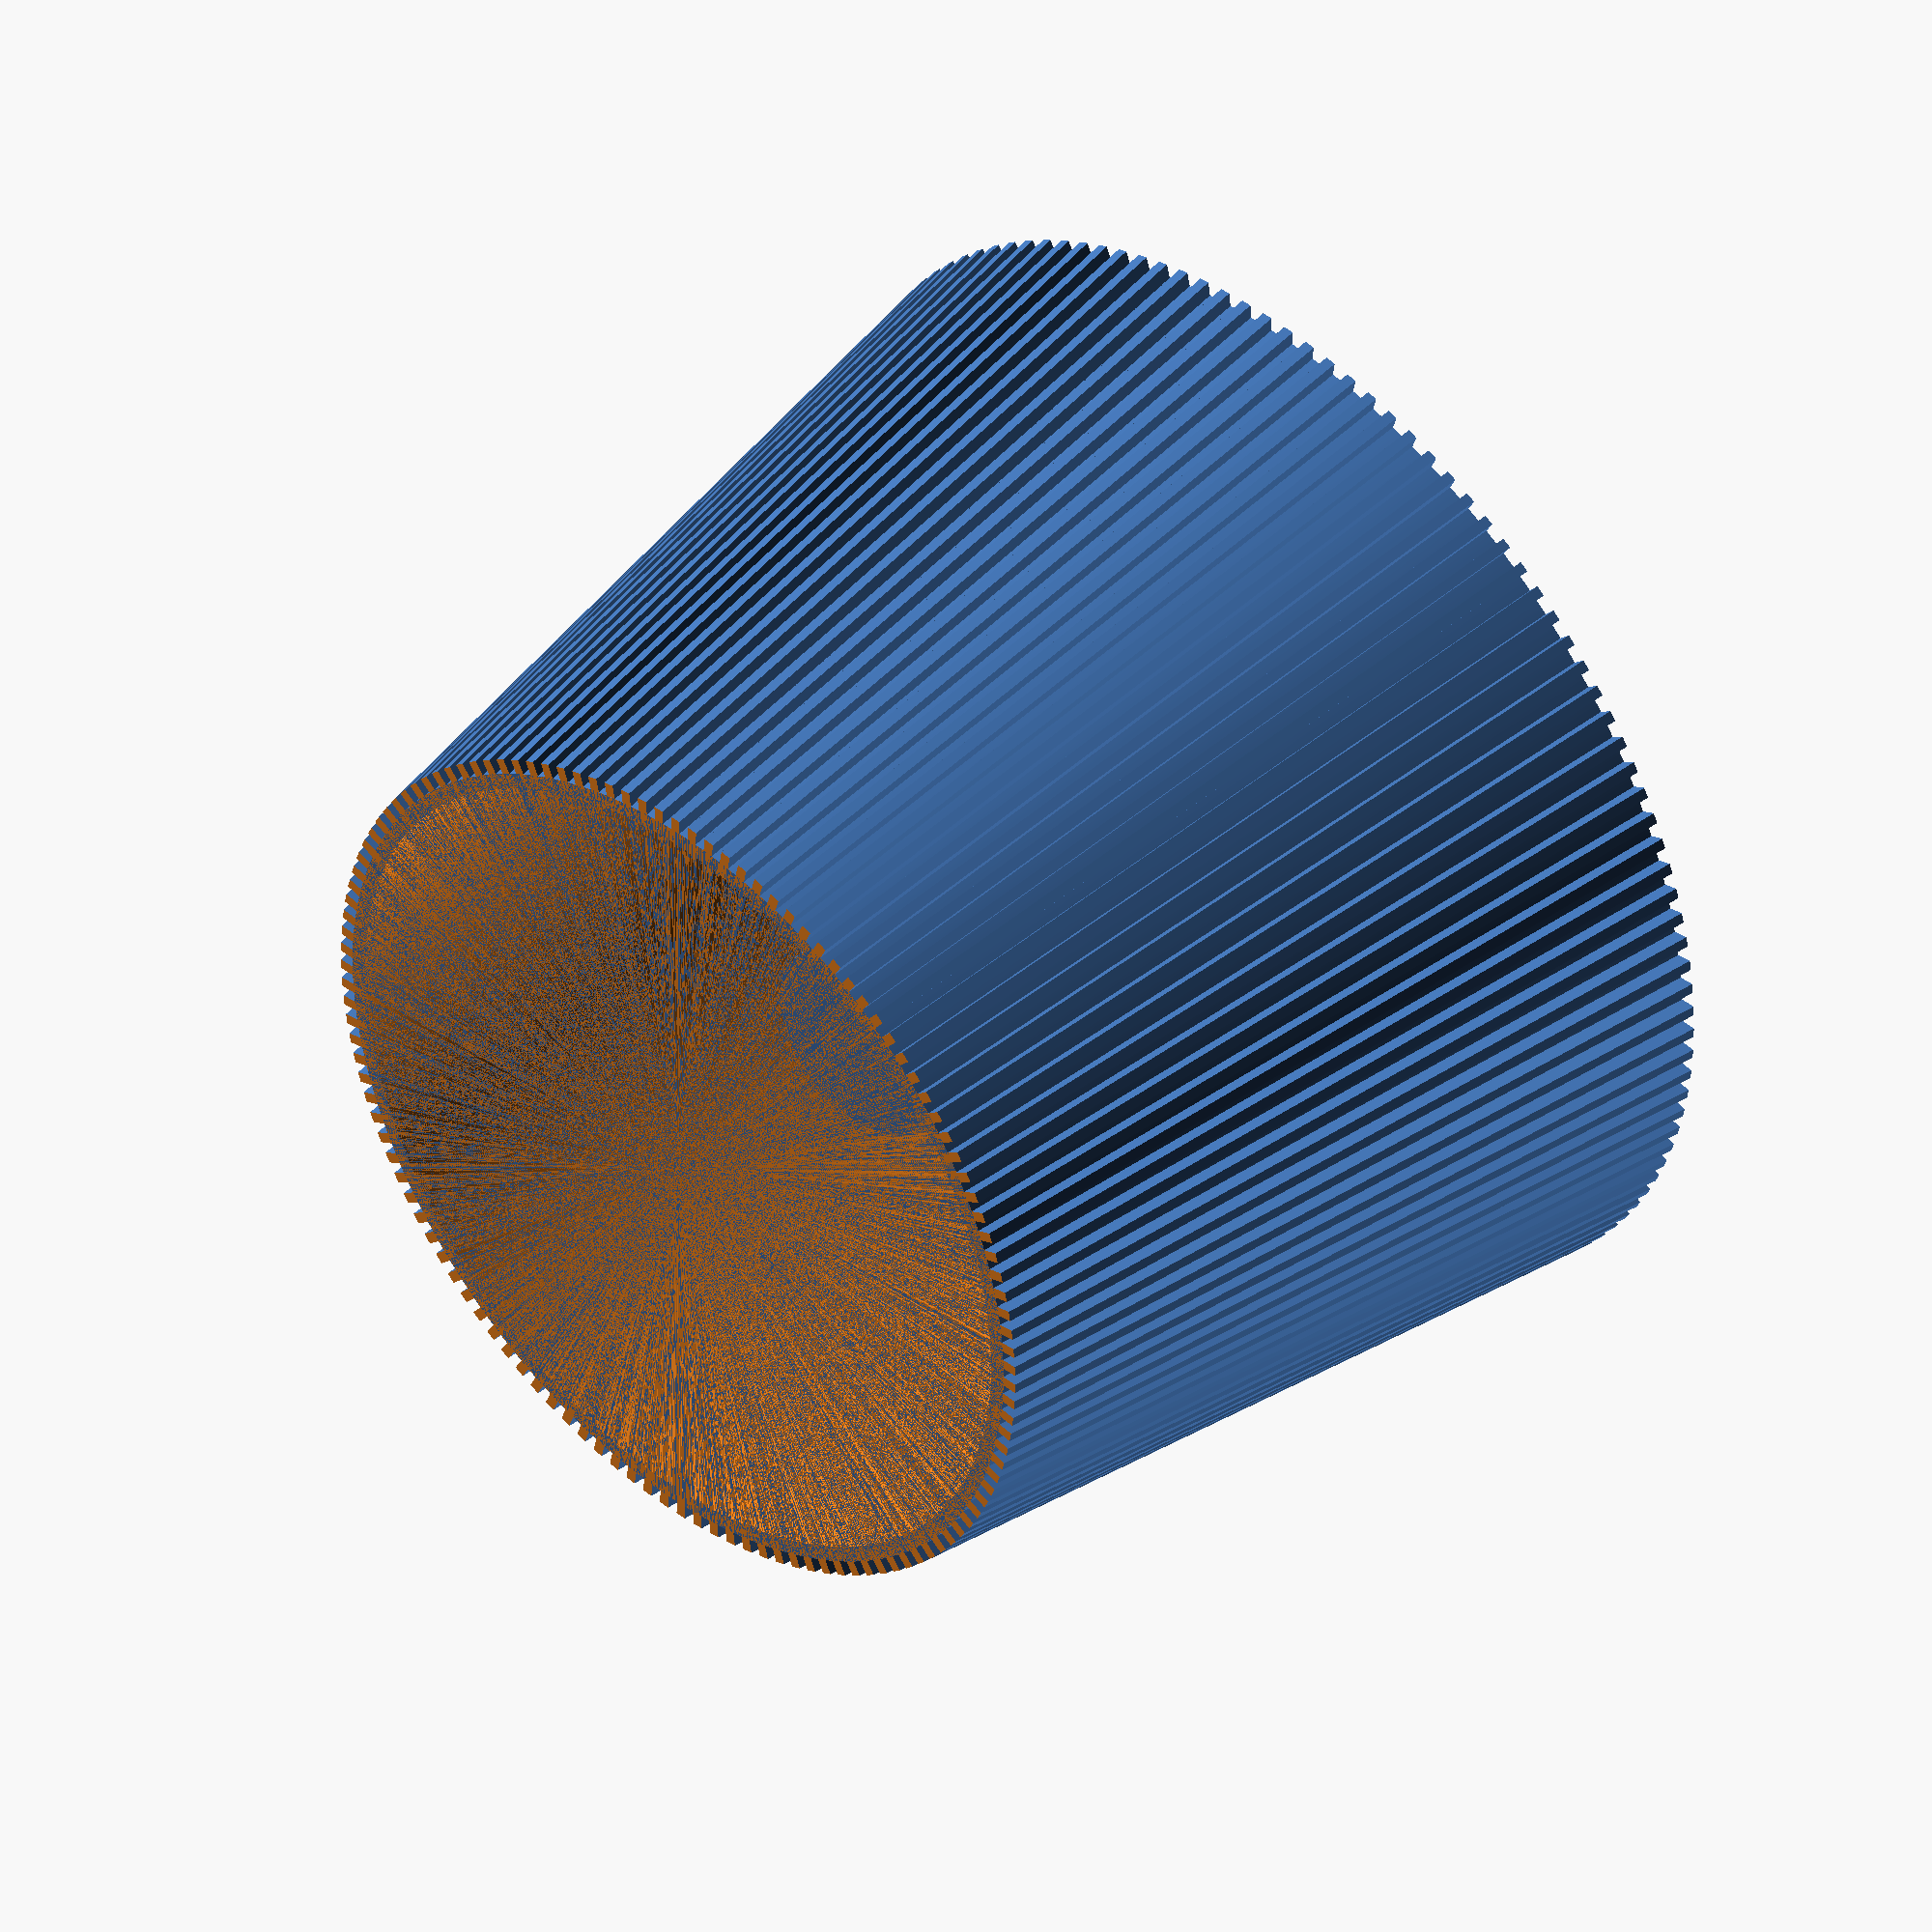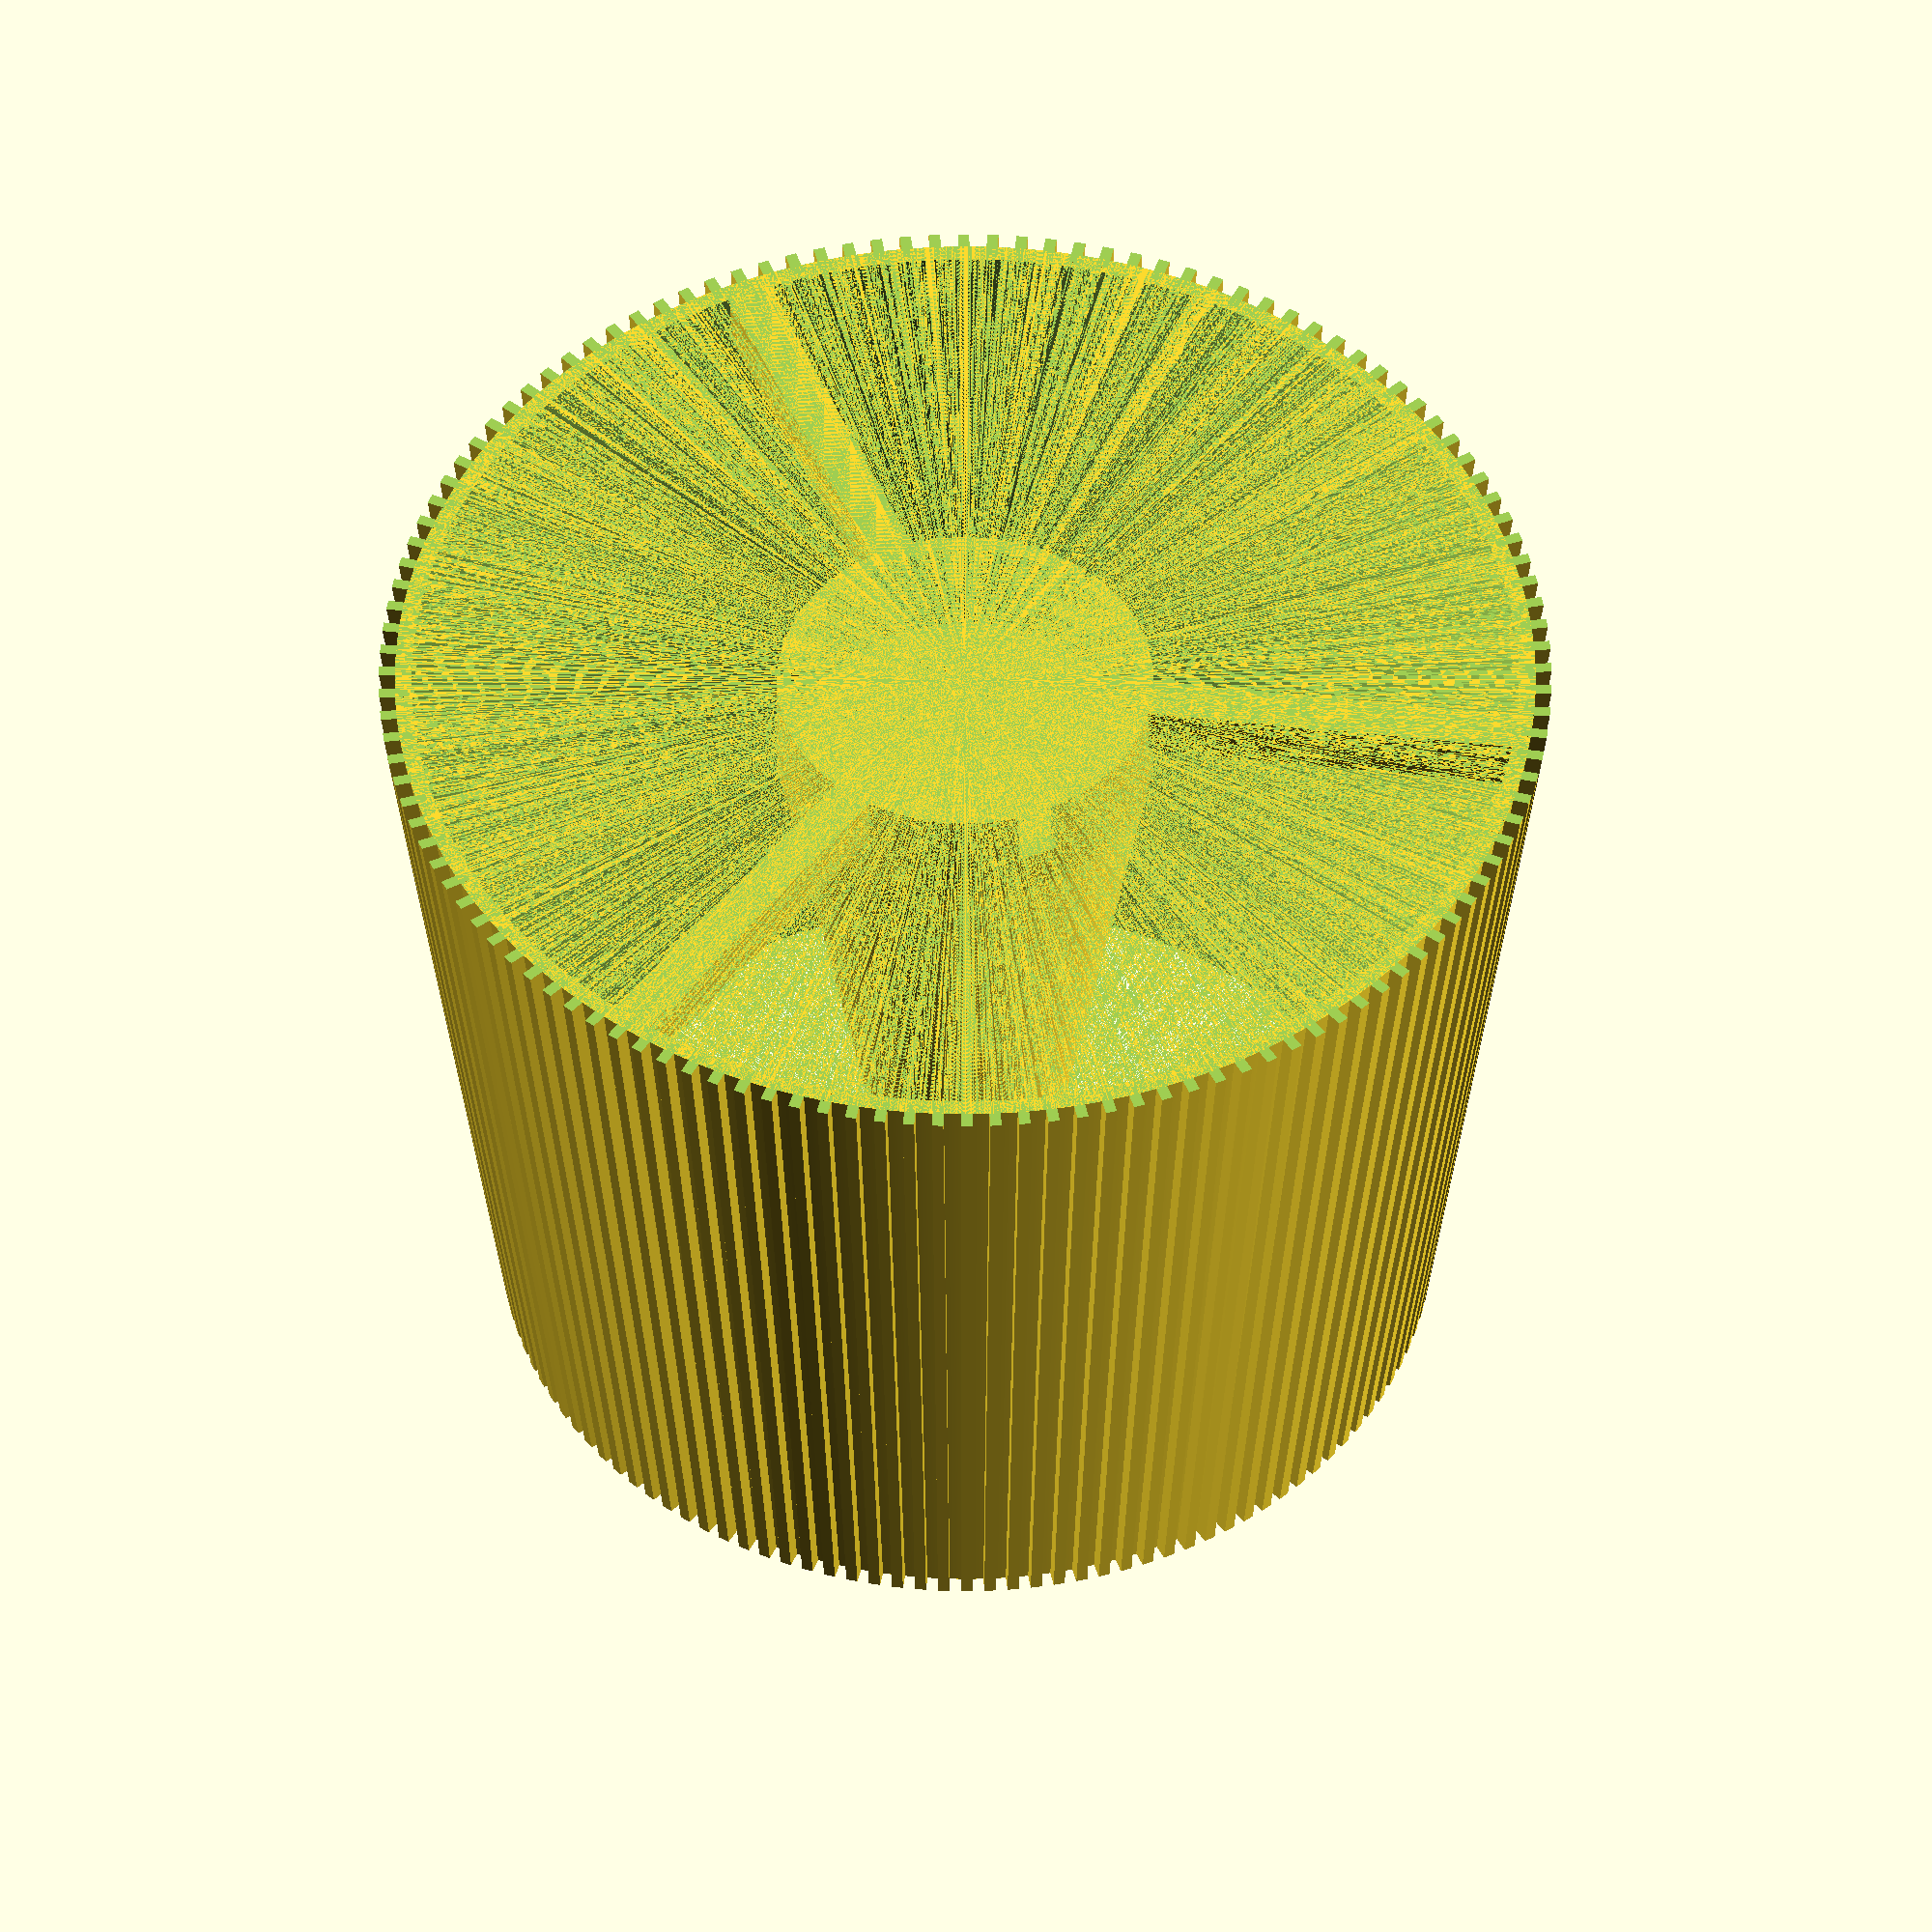
<openscad>
//Quality Settings
$fa = 0.1;
// Increase these for faster render
$fs = 0.1; 

// Select Light Model
model = "D3AA"; // ["D3AA", "DA1K", "D4K", "D4V2", "D4SV2", "KR1", "KR4", "K1", "K9.3", "KC1", "D1", "D1K", "D18", "DM1.12", "DM11", "M44", "TS10", "TS11", "TS25", "S21E", "Custom"]

// Only used if model = "Custom" Flashlight head diameter in mm
custom_head_diameter = 32; // [10:120]

// Head Diameter (resolved from model)
flashlight_head_diameter =
    model == "D3AA"   ? 24.25 :
    model == "DA1K"   ? 30.32 :
    model == "D4K"    ? 28.30 :
    model == "D4V2"   ? 28.23 :
    model == "D4SV2"  ? 39.23 :
    model == "KR1"    ? 35.23 :
    model == "KR4"    ? 29.23 :
    model == "K1"     ? 72.23 :
    model == "K9.3"   ? 52.20 :
    model == "KC1"    ? 14.48 :
    model == "D1"     ? 35.23 :
    model == "D1K"    ? 35.23 :
    model == "D18"    ? 58.23 :
    model == "DM1.12" ? 63.23 :
    model == "DM11"   ? 40.23 :
    model == "M44"    ? 58.23 :
    model == "TS10"   ? 21.26 :
    model == "TS11"   ? 40.28 :
    model == "TS25"   ? 29.85 :
    model == "S21E"   ? 27.60 :
    model == "Custom" ? custom_head_diameter :
    assert(false, str("Invalid model: ", model));

echo("model=", model, " -> head_dia=", flashlight_head_diameter);

// --- Parameters (editable via Customizer) ---

// Wall thickness of all surfaces
wall_thickness = 1.2; // [0.1:10]

// Angle of the Lamp Shade and Diffuser Cone
cone_angle = 8; // [1:25]

// How many arms connect the shade to the diffuser
arm_count = 3; // [1:16]

// Width of arms connecting shade
arm_width = 3; // [0.1:10]

// Thickness of arms connecting shade
arm_thickness = 4; // [0.1:10]

// How tall the cylinder below the diffuser cone is
straight_h = 8; // [0.1:20]

// --- Ratios (editable via Customizer) ---

// The ratio of the Flashlight Head to the Lamp Shade Diameter
outer_diameter_ratio = 3.33; // [0.5:5.0]

// The ratio of the Flashlight Head to Lamp Height
outer_height_ratio = 2.50; // [0.5:5.0]

// The ratio of the Flashlight Head to Inner Diffuser Height
inner_height_ratio = 1.75; // [0.5:5.0]

// --- Derived Dimensions ---
outer_diameter = flashlight_head_diameter * outer_diameter_ratio;
outer_height = flashlight_head_diameter * outer_height_ratio;
inner_height = flashlight_head_diameter * inner_height_ratio;

// --- Fin settings ---

// Fin count (-1 for auto, 0 = none, >0 = manual)
fin_count_input = -1; // [-1:1:200]

// How far the fins protrude from the shade
fin_height = 1.25; // [0.1:10]

// How wide the fins are
fin_width = 0.8; // [0.1:10]

// Ratio of the distance between the fins and their thickness
gap_multiplier = 1.0; // [0.1:10]

// How tall the fins run
fin_depth = outer_height + 2;

// --- Cutout dimensions ---
cutout_width = arm_width;
cutout_height = straight_h / 1.75;
cutout_depth = wall_thickness + 1.5;

// --- Helpers ---
function cone_top_dia(d, h) = d - 2 * h * tan(cone_angle);
function cone_radius_at_z(base_radius, height, z) = base_radius - z * tan(cone_angle);

// --- Cutouts between arms ---
module inner_cutouts() {
    radius = (flashlight_head_diameter + wall_thickness) / 2;

    for (i = [0 : 360 / arm_count : 360 - 360 / arm_count]) {
        rotate([0, 0, i + (180 / arm_count)])
            translate([(radius - (wall_thickness / 1.125)), -cutout_width / 2, 0])
                cube([cutout_depth, cutout_width, cutout_height], center = false);
    }
}

// --- Inner cone with 7mm straight base + cutouts in base ---
module inner_cone() {
    outer_dia = flashlight_head_diameter + 2 * wall_thickness;
    top_outer = cone_top_dia(outer_dia, inner_height);
    top_inner = cone_top_dia(flashlight_head_diameter, inner_height);
    taper_h = inner_height - straight_h;

    difference() {
        union() {
            // Bottom straight section
            difference() {
                cylinder(h = straight_h, r = outer_dia / 2);
                cylinder(h = straight_h, r = flashlight_head_diameter / 2);
            }

            // Conical taper above
            difference() {
                translate([0, 0, straight_h])
                    cylinder(h = taper_h, r1 = outer_dia / 2, r2 = top_outer / 2);
                translate([0, 0, straight_h])
                    cylinder(h = taper_h, r1 = flashlight_head_diameter / 2, r2 = top_inner / 2);
            }
        }
        inner_cutouts();
    }

    // Flat cap ring at the top
    translate([0, 0, inner_height - wall_thickness])
        cylinder(d = top_outer, h = wall_thickness);
}

// --- Outer cone ---
module outer_cone() {
    top_outer = cone_top_dia(outer_diameter, outer_height);
    top_inner = cone_top_dia(outer_diameter - 2 * wall_thickness, outer_height);

    difference() {
        cylinder(h = outer_height, r1 = outer_diameter / 2, r2 = top_outer / 2);
        cylinder(h = outer_height, r1 = (outer_diameter - 2 * wall_thickness) / 2, r2 = top_inner / 2);
    }
}

// --- Outer cone vertical fins (dual-trimmed, always embedded in outer cone) ---
module outer_fins() {
    base_radius = outer_diameter / 2;
    embed_depth = wall_thickness / 2;

    desired_gap = gap_multiplier * (fin_width * 1.5);
    desired_arc = fin_width + desired_gap;
    desired_angle = (desired_arc / base_radius) * (180 / PI);

    // Choose fin count: automatic or manual
    auto_count = floor(360 / desired_angle);
    fin_count = (fin_count_input == -1) ? auto_count : fin_count_input;

    angle_step = fin_count > 0 ? 360 / fin_count : 0;
    fin_angle = (fin_width / base_radius) * (180 / PI);
    actual_gap_angle = angle_step - fin_angle;

    echo("fin_count = ", fin_count);
    echo("angle_step = ", angle_step);
    echo("fin_angle = ", fin_angle);
    echo("actual_gap_angle = ", actual_gap_angle);

    if (fin_count > 0) {
        difference() {
            union() {
                for (i = [0 : fin_count - 1]) {
                    angle = i * angle_step - fin_angle / 2;

                    rotate([0, 0, angle])
                        translate([base_radius - embed_depth, 0, -1])
                            rotate([0, -cone_angle, 0])
                                cube([fin_height + embed_depth, fin_width, fin_depth + 2], center = false);
                }
            }

            // Trim above and below
            translate([0, 0, outer_height])
                cylinder(h = 10, r = outer_diameter + 5);
            translate([0, 0, -10])
                cylinder(h = 10, r = outer_diameter + 5);
        }
    }
}

// --- Arms ---
module raw_arms() {
    inner_attach_r = flashlight_head_diameter / 2;
    outer_attach_r = (outer_diameter / 2) - wall_thickness;
    arm_len = outer_attach_r - inner_attach_r;

    union() {
        for (i = [0 : 360 / arm_count : 360 - 360 / arm_count]) {
            rotate([0, 0, i])
                translate([inner_attach_r, -arm_width / 2, 0])
                    cube([arm_len, arm_width, arm_thickness], center = false);
        }
    }
}

module connecting_arms() {
    difference() {
        raw_arms();
        translate([0, 0, -1])
            cylinder(h = arm_thickness + 2, d = flashlight_head_diameter);
    }
}

// --- Final assembly ---
union() {
    inner_cone();
    outer_cone();
    connecting_arms();
    outer_fins();
}

</openscad>
<views>
elev=318.0 azim=106.8 roll=43.7 proj=o view=wireframe
elev=220.5 azim=353.0 roll=359.9 proj=o view=wireframe
</views>
